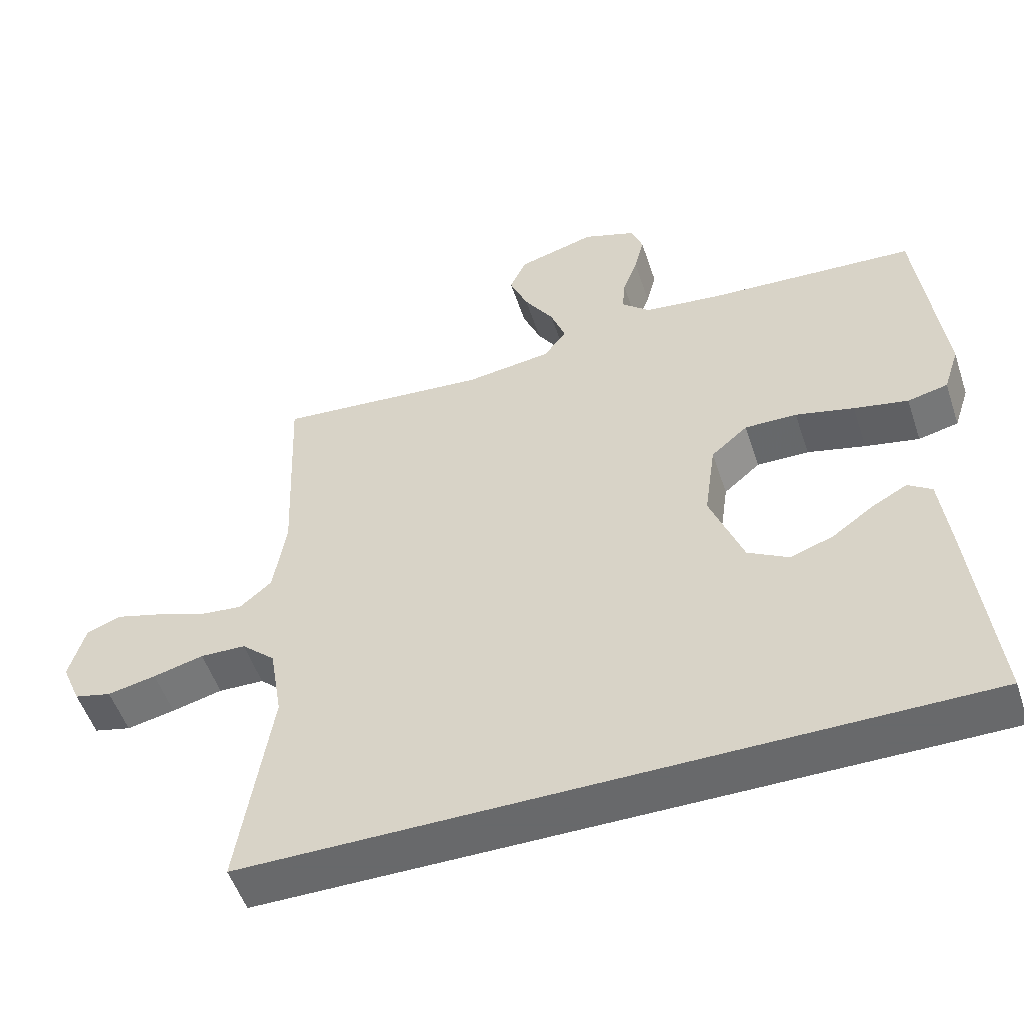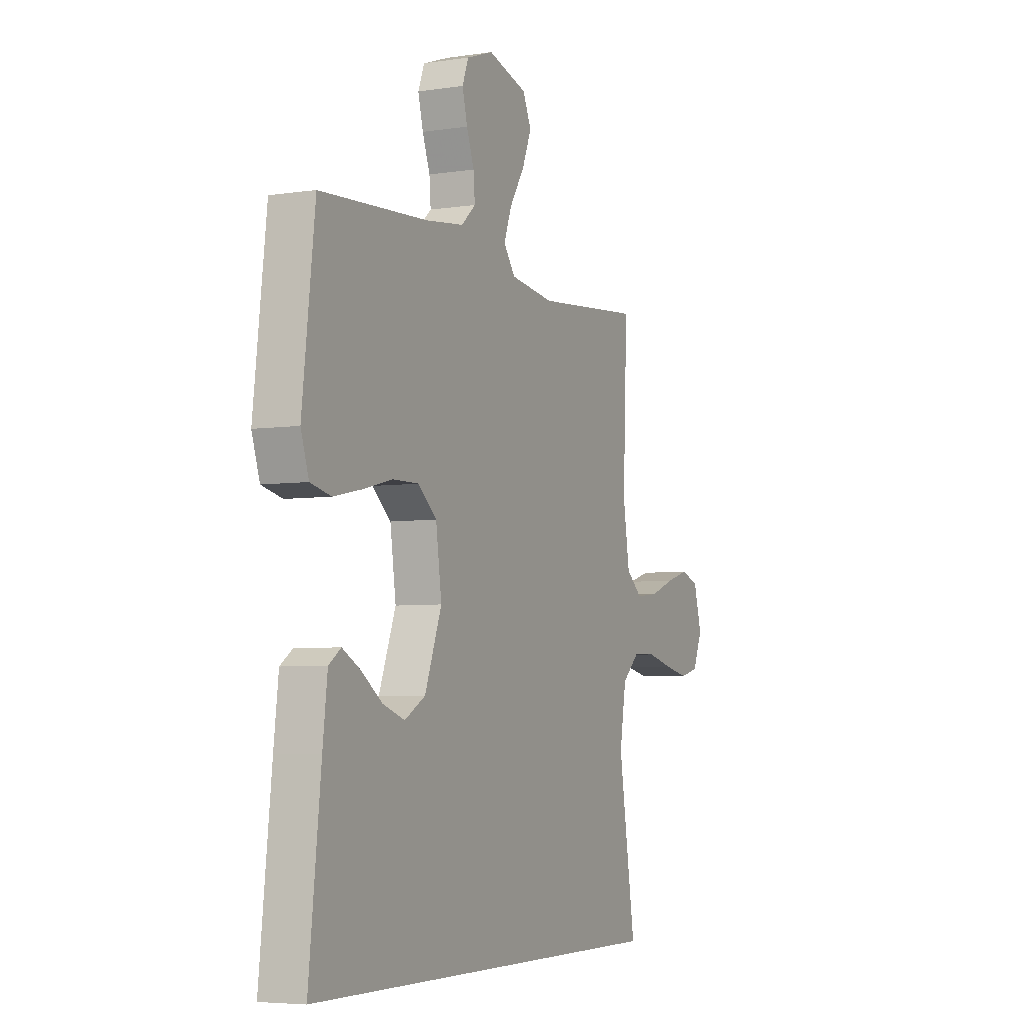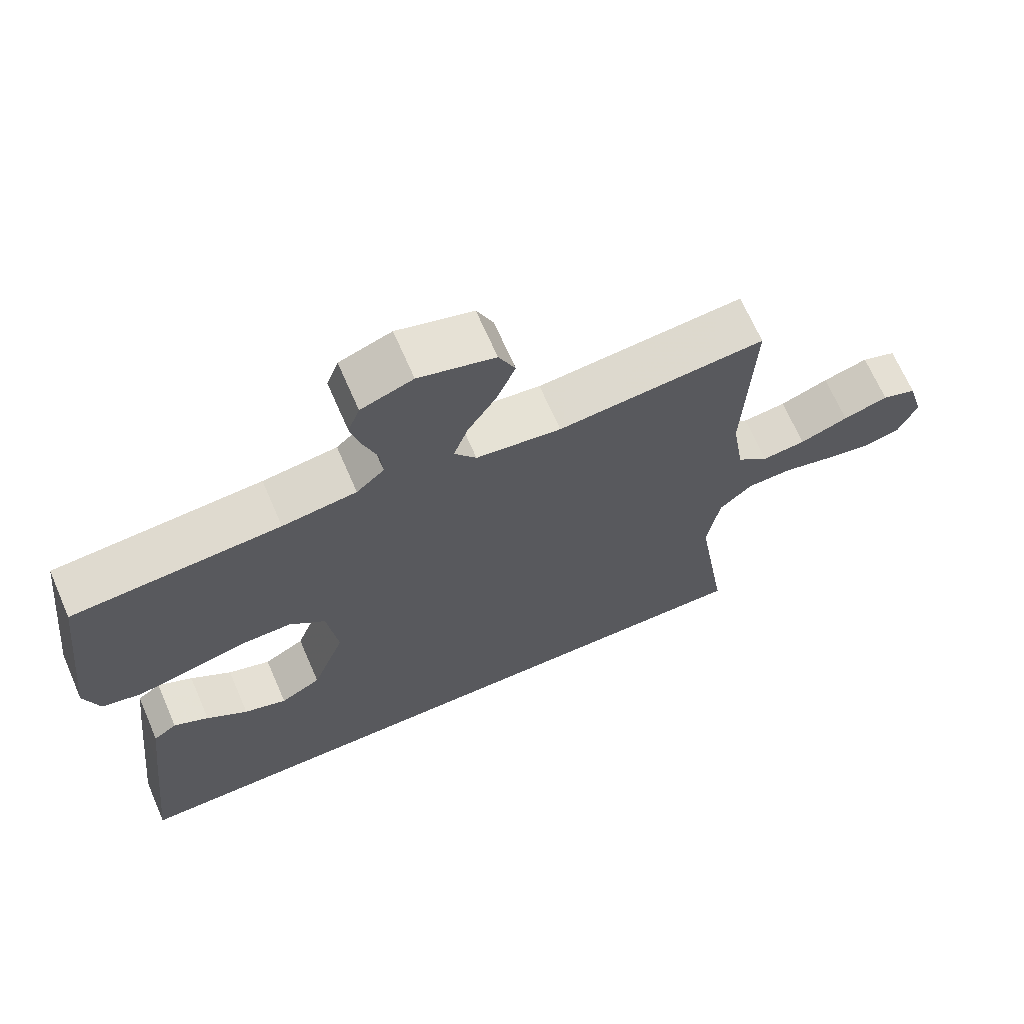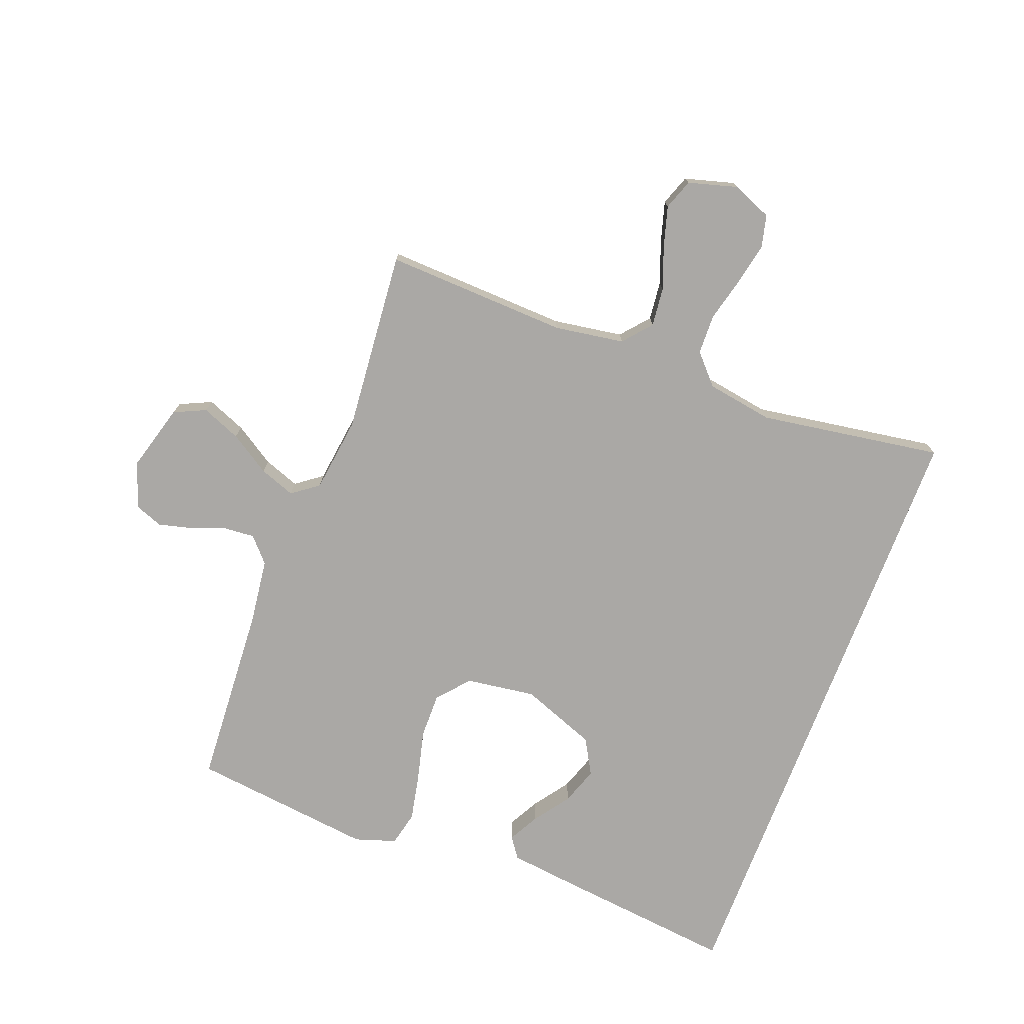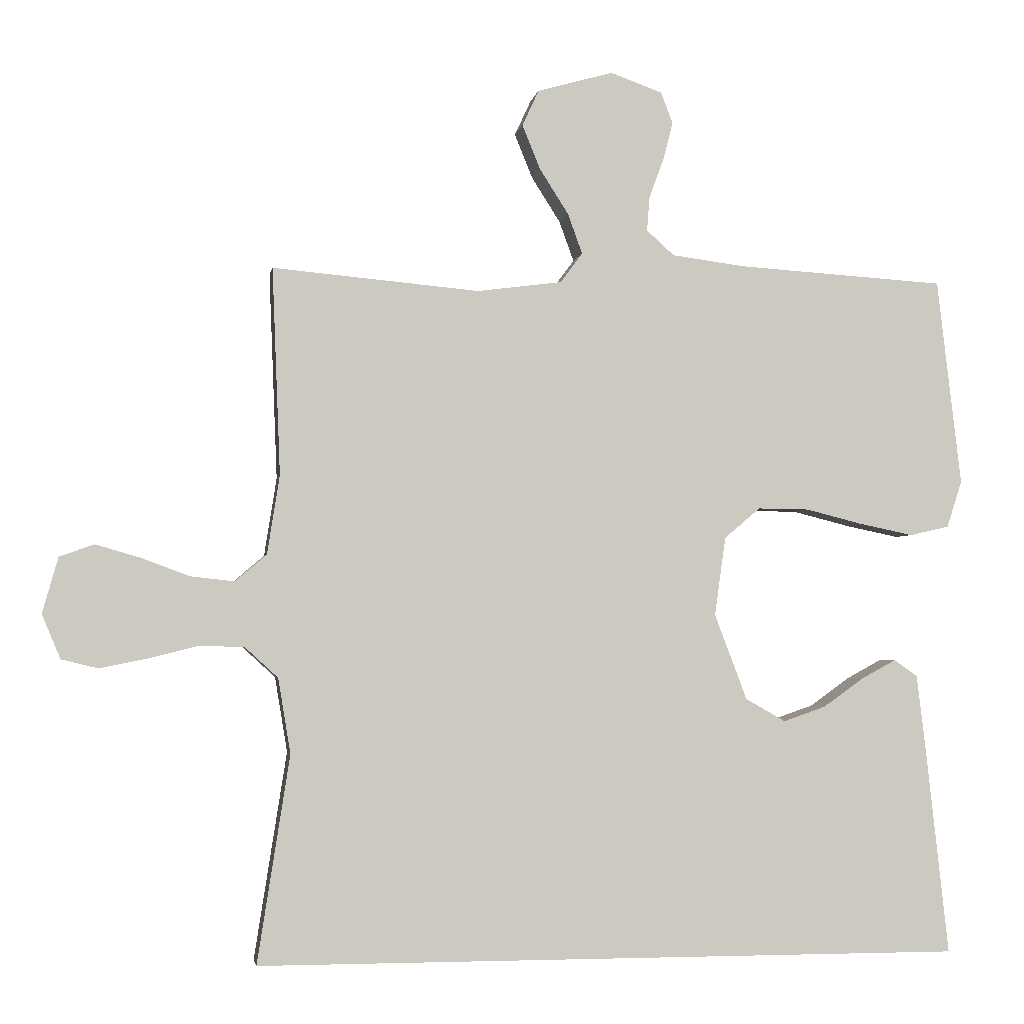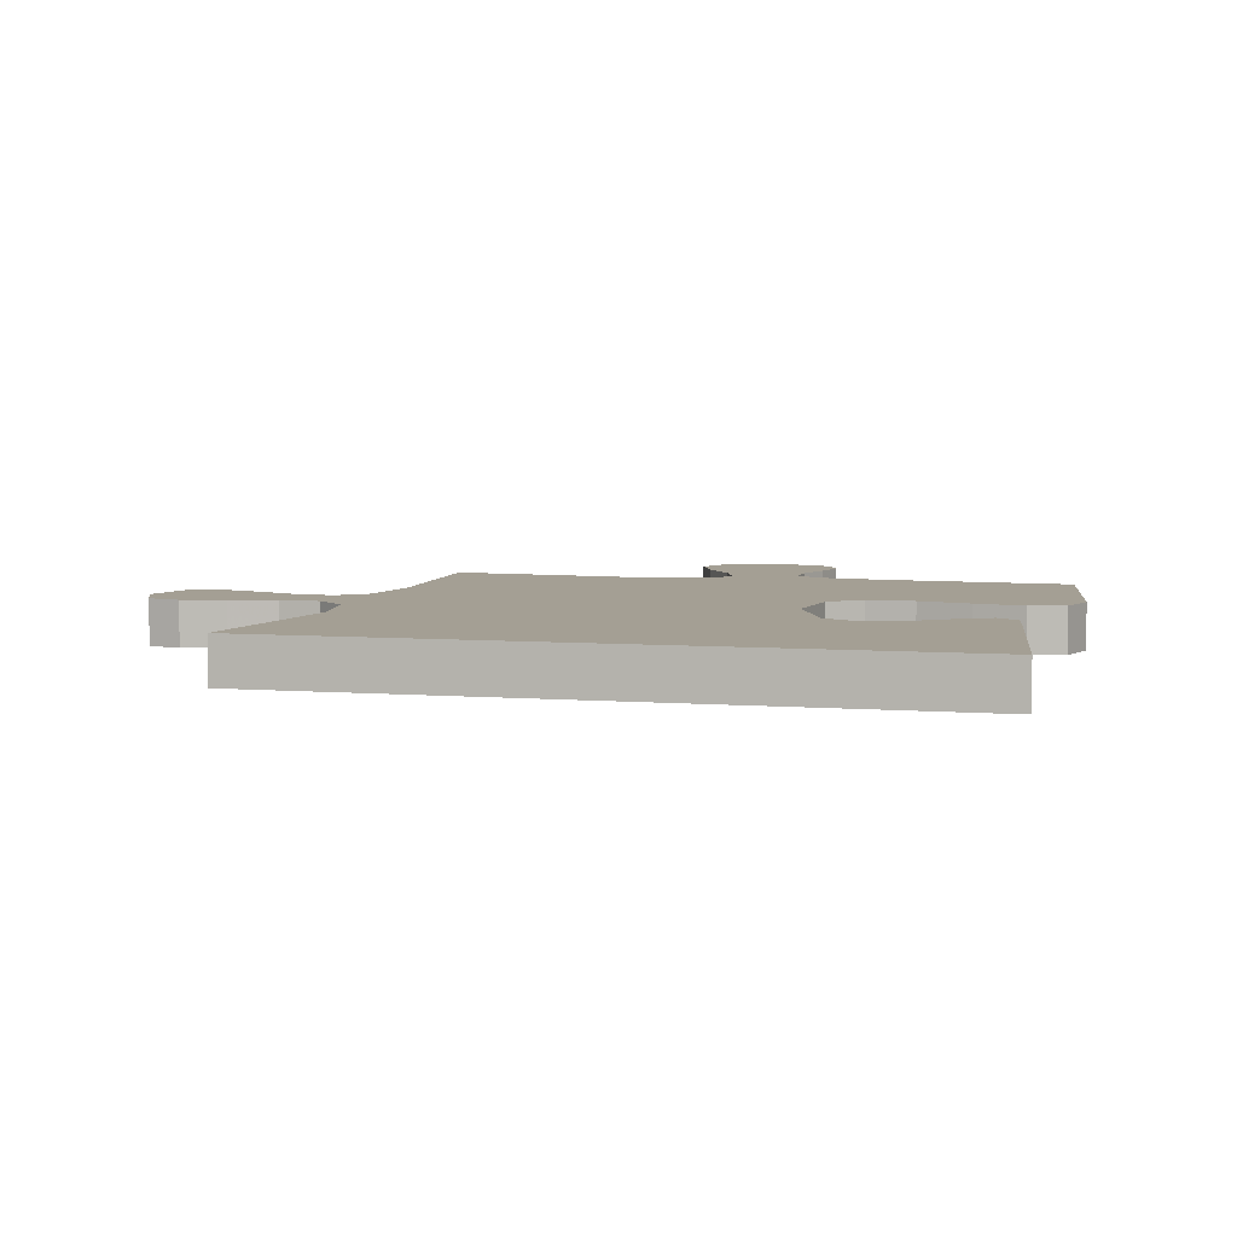
<metadata>
{"format":"obj","ext":"obj","renderer":"f3d","projection":"perspective","resolution":1024,"background":"white","views":[{"elev":-52.6,"azim":-161.7,"up":"+Z"},{"elev":-5.2,"azim":-64.7,"up":"+Z"},{"elev":67.9,"azim":-23.5,"up":"+Z"},{"elev":-75.2,"azim":69.1,"up":"+Y"},{"elev":-2.9,"azim":170.8,"up":"+Z"},{"elev":5.6,"azim":-166.3,"up":"+Y"}]}
</metadata>
<code>
v 0.5 0.07 0.5
v 0.488 0.07 0.2
v 0.506 0.07 0.086
v 0.552 0.07 0.047
v 0.615 0.07 0.054
v 0.685 0.07 0.08
v 0.75 0.07 0.099
v 0.8 0.07 0.081
v 0.823 0.07 0
v 0.796 0.07 -0.064
v 0.743 0.07 -0.077
v 0.674 0.07 -0.063
v 0.602 0.07 -0.045
v 0.537 0.07 -0.047
v 0.489 0.07 -0.091
v 0.471 0.07 -0.2
v 0.518 0.07 -0.5
v -0.509 0.07 -0.5
v -0.476 0.07 -0.2
v -0.463 0.07 -0.091
v -0.429 0.07 -0.067
v -0.379 0.07 -0.094
v -0.32 0.07 -0.136
v -0.259 0.07 -0.157
v -0.201 0.07 -0.124
v -0.154 0.07 0
v -0.17 0.07 0.114
v -0.222 0.07 0.158
v -0.296 0.07 0.157
v -0.379 0.07 0.136
v -0.456 0.07 0.12
v -0.513 0.07 0.133
v -0.535 0.07 0.2
v -0.5 0.07 0.5
v -0.2 0.07 0.519
v -0.093 0.07 0.533
v -0.053 0.07 0.569
v -0.057 0.07 0.619
v -0.078 0.07 0.676
v -0.092 0.07 0.731
v -0.075 0.07 0.776
v 0 0.07 0.803
v 0.11 0.07 0.772
v 0.134 0.07 0.72
v 0.108 0.07 0.656
v 0.066 0.07 0.59
v 0.045 0.07 0.532
v 0.077 0.07 0.489
v 0.2 0.07 0.473
v 0.5 0 0.5
v 0.488 0 0.2
v 0.506 0 0.086
v 0.552 0 0.047
v 0.615 0 0.054
v 0.685 0 0.08
v 0.75 0 0.099
v 0.8 0 0.081
v 0.823 0 0
v 0.796 0 -0.064
v 0.743 0 -0.077
v 0.674 0 -0.063
v 0.602 0 -0.045
v 0.537 0 -0.047
v 0.489 0 -0.091
v 0.471 0 -0.2
v 0.518 0 -0.5
v -0.509 0 -0.5
v -0.476 0 -0.2
v -0.463 0 -0.091
v -0.429 0 -0.067
v -0.379 0 -0.094
v -0.32 0 -0.136
v -0.259 0 -0.157
v -0.201 0 -0.124
v -0.154 0 0
v -0.17 0 0.114
v -0.222 0 0.158
v -0.296 0 0.157
v -0.379 0 0.136
v -0.456 0 0.12
v -0.513 0 0.133
v -0.535 0 0.2
v -0.5 0 0.5
v -0.2 0 0.519
v -0.093 0 0.533
v -0.053 0 0.569
v -0.057 0 0.619
v -0.078 0 0.676
v -0.092 0 0.731
v -0.075 0 0.776
v 0 0 0.803
v 0.11 0 0.772
v 0.134 0 0.72
v 0.108 0 0.656
v 0.066 0 0.59
v 0.045 0 0.532
v 0.077 0 0.489
v 0.2 0 0.473
f 43 44 45 46
f 43 46 47
f 42 43 47
f 41 42 47
f 38 39 40 41
f 38 41 47
f 37 38 47 48
f 32 33 34 35
f 32 35 36
f 29 30 31 32
f 29 32 36 37
f 20 21 22 23
f 20 23 24
f 19 20 24
f 16 17 18 19
f 15 16 19 24
f 14 15 24 25
f 10 11 12 13
f 8 9 10 13
f 8 13 14
f 5 6 7 8
f 5 8 14 25
f 49 1 2
f 48 49 2 3
f 28 29 37 48
f 27 28 48 3
f 4 5 25
f 4 25 26
f 3 4 26 27
f 95 94 93 92
f 96 95 92
f 96 92 91
f 96 91 90
f 90 89 88 87
f 96 90 87
f 97 96 87 86
f 84 83 82 81
f 85 84 81
f 81 80 79 78
f 86 85 81 78
f 72 71 70 69
f 73 72 69
f 73 69 68
f 68 67 66 65
f 73 68 65 64
f 74 73 64 63
f 62 61 60 59
f 62 59 58 57
f 63 62 57
f 57 56 55 54
f 74 63 57 54
f 51 50 98
f 52 51 98 97
f 97 86 78 77
f 52 97 77 76
f 74 54 53
f 75 74 53
f 76 75 53 52
f 1 50 51 2
f 2 51 52 3
f 3 52 53 4
f 4 53 54 5
f 5 54 55 6
f 6 55 56 7
f 7 56 57 8
f 8 57 58 9
f 9 58 59 10
f 10 59 60 11
f 11 60 61 12
f 12 61 62 13
f 13 62 63 14
f 14 63 64 15
f 15 64 65 16
f 16 65 66 17
f 17 66 67 18
f 18 67 68 19
f 19 68 69 20
f 20 69 70 21
f 21 70 71 22
f 22 71 72 23
f 23 72 73 24
f 24 73 74 25
f 25 74 75 26
f 26 75 76 27
f 27 76 77 28
f 28 77 78 29
f 29 78 79 30
f 30 79 80 31
f 31 80 81 32
f 32 81 82 33
f 33 82 83 34
f 34 83 84 35
f 35 84 85 36
f 36 85 86 37
f 37 86 87 38
f 38 87 88 39
f 39 88 89 40
f 40 89 90 41
f 41 90 91 42
f 42 91 92 43
f 43 92 93 44
f 44 93 94 45
f 45 94 95 46
f 46 95 96 47
f 47 96 97 48
f 48 97 98 49
f 49 98 50 1

</code>
